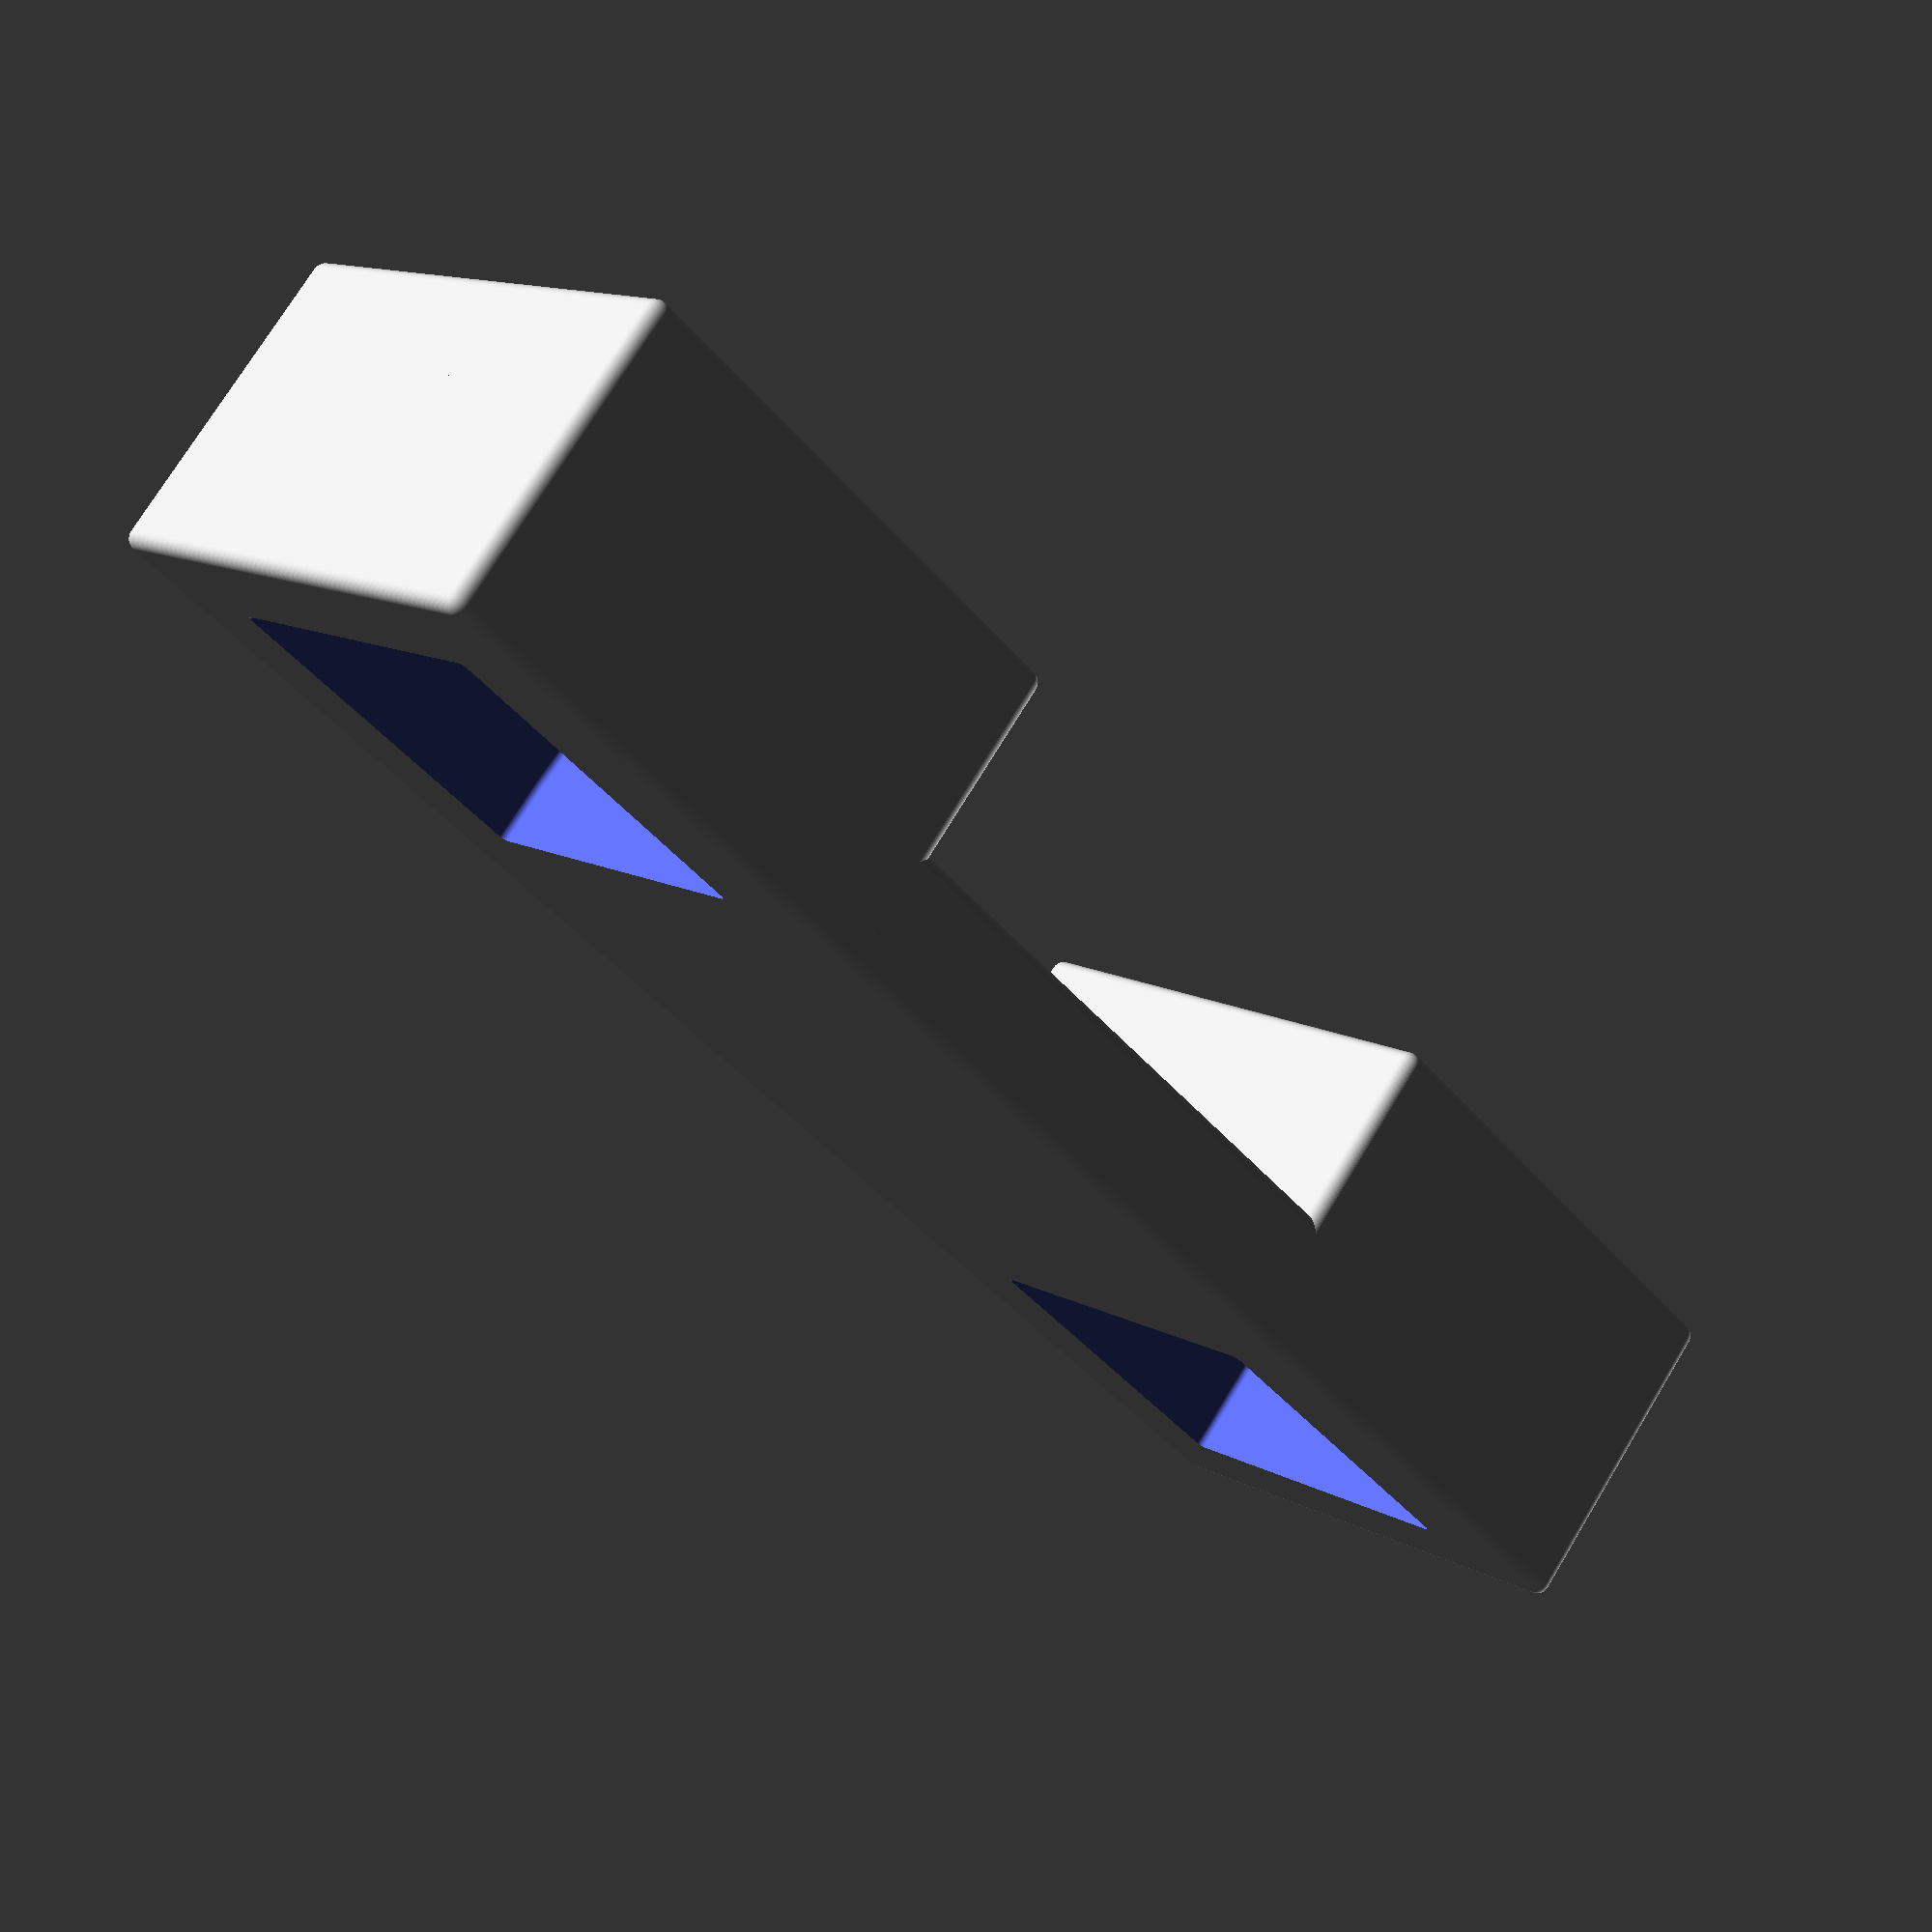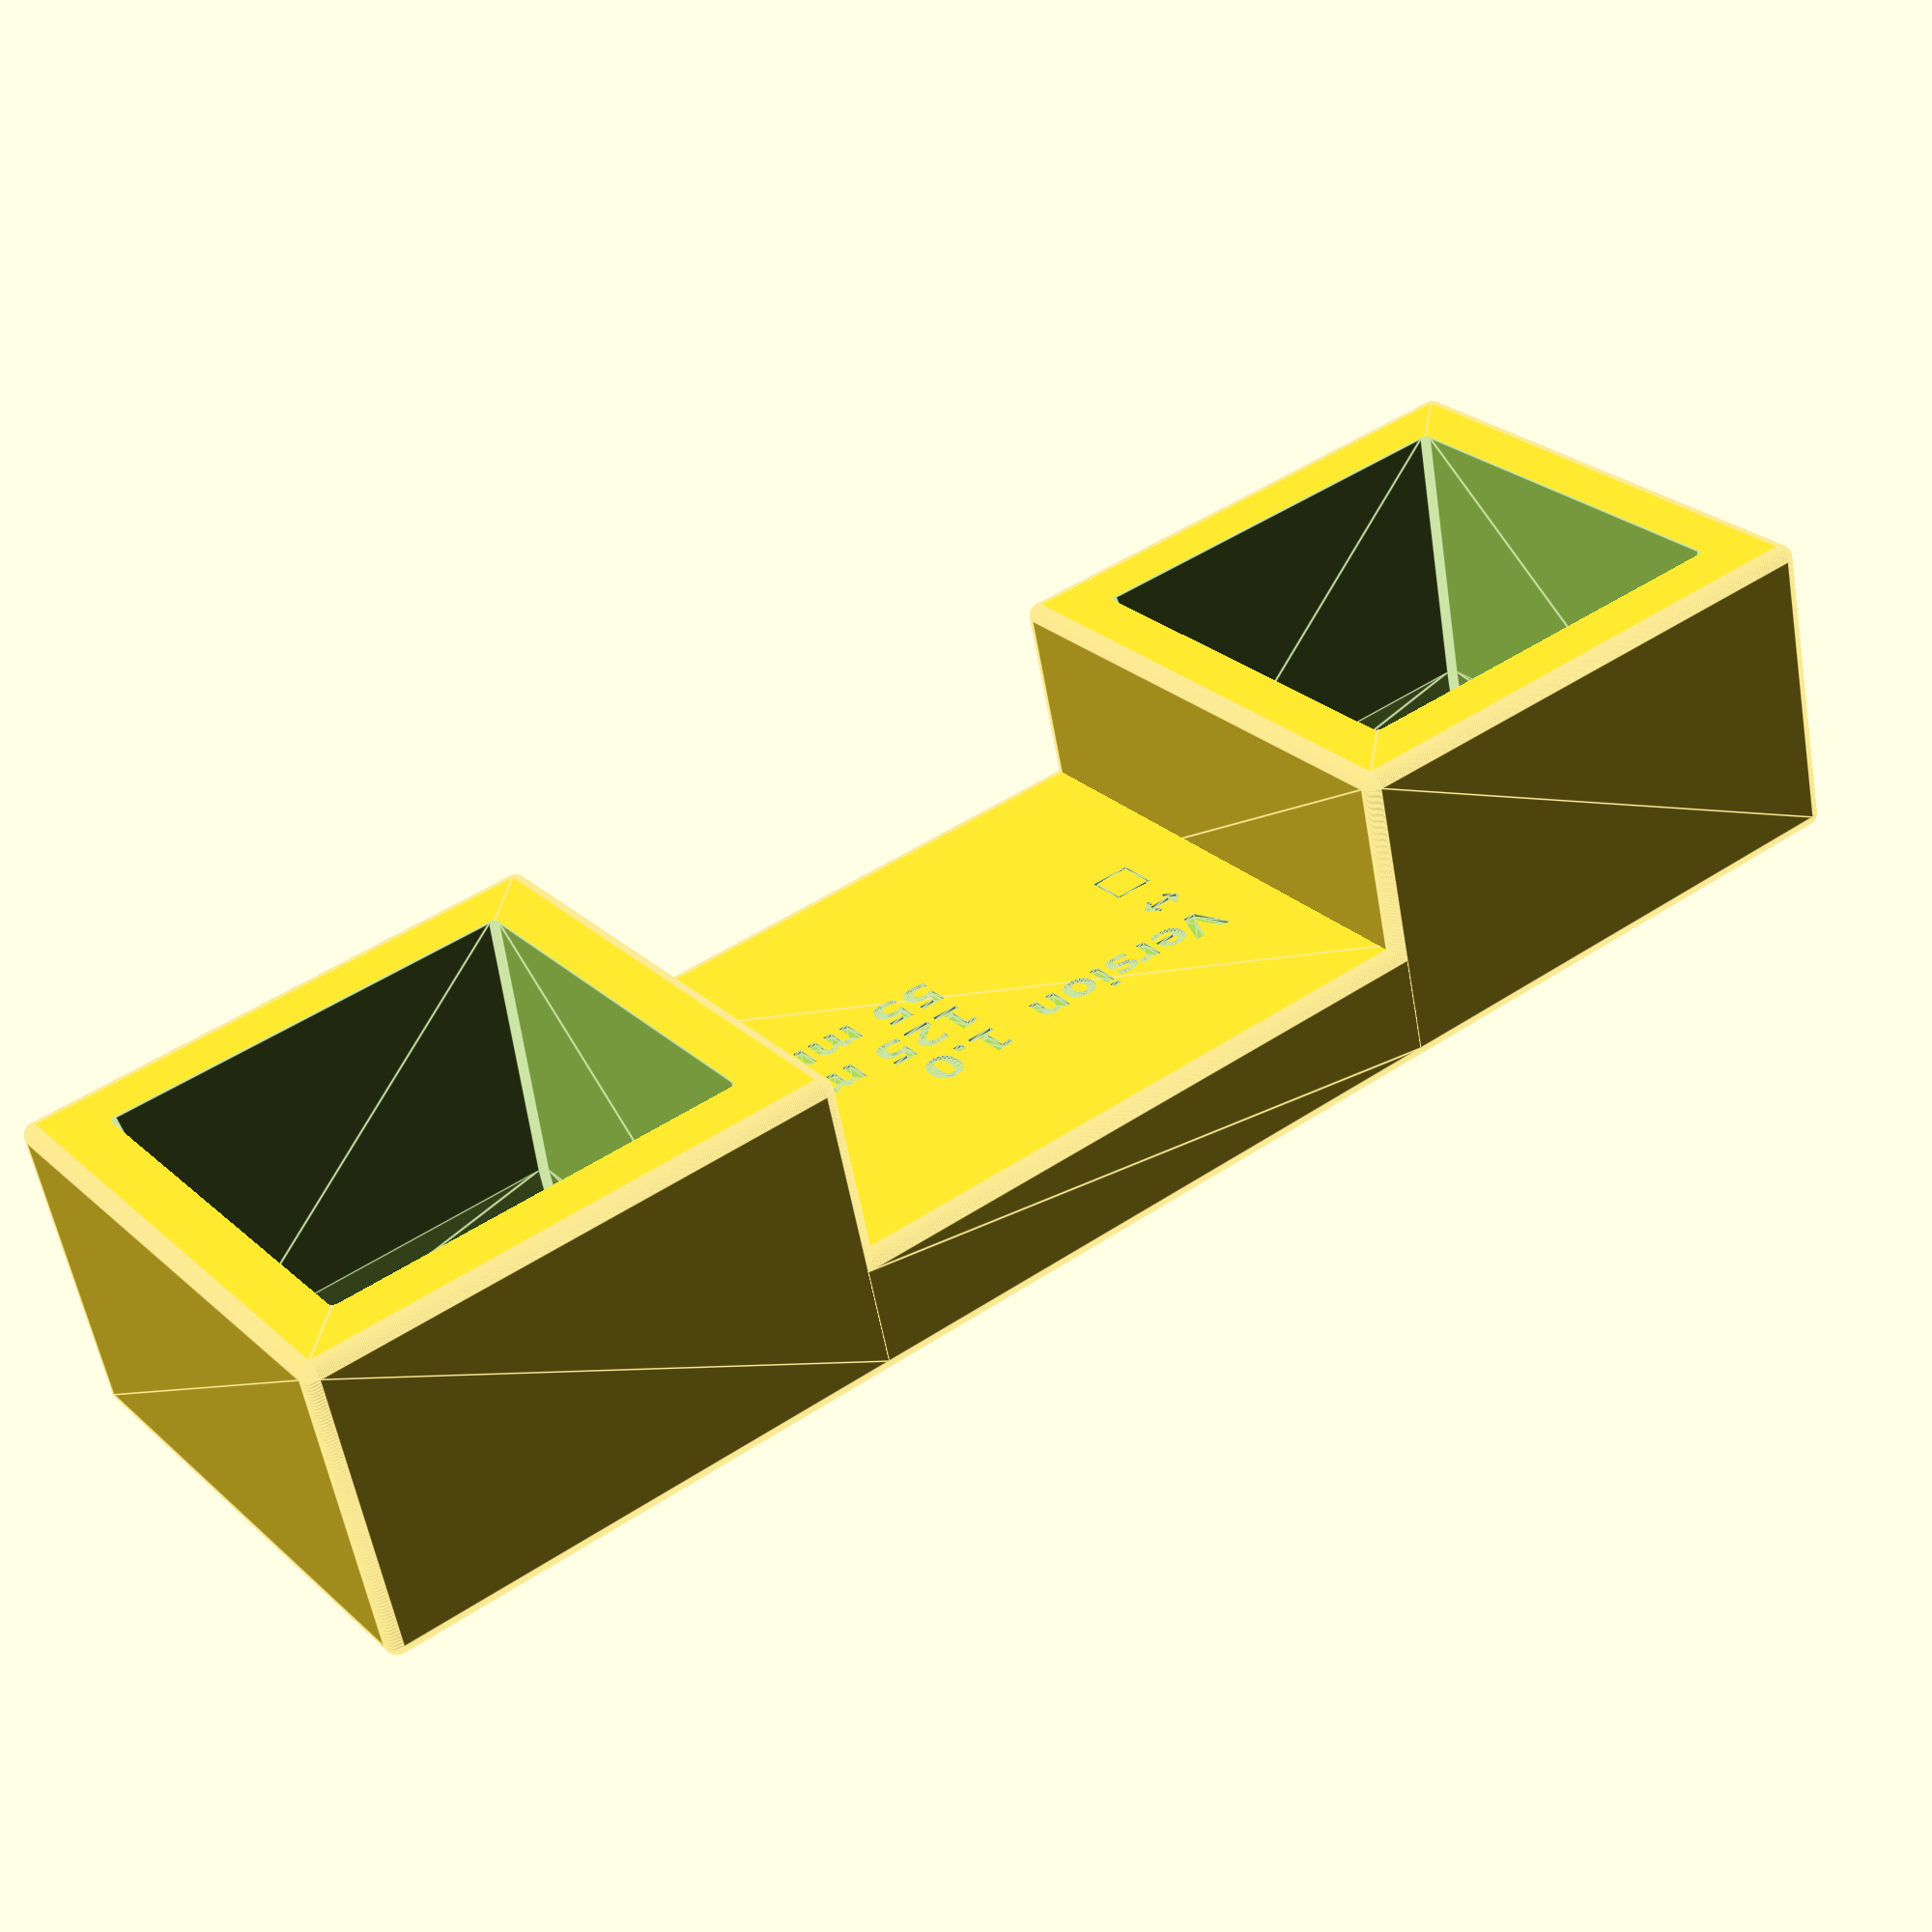
<openscad>


// Only rectangular bed feed supported.

versiontext="1.0";
textfont="DejaVu Sans:style=Bold";
textdepth=0.7;
textheight=6;
textvspacing=textheight*1.5;

bedlegcorner=55;
distancebetween=180-55;
wall=15;
straight=10;
narrowing=40;
topopening=10;
insidecornerdiameter=2;
outsidecornerdiameter=4;
thickness=20;

secondcolumn=bedlegcorner+wall+50;
firstcolumn=bedlegcorner+wall+10;

module roundedbox(x,y,z,topx,topy,c) {
  corner=(c > 0) ? c : 1;
  scd = ((x < 1 || y < 1 || z < 1) ? min(x,y,z) : corner);
  f=90;

  tx=(topx>0) ? topx : x;
  ty=(topy>0) ? topy : y;
  echo("roundedbox x y z topx topy c scd", x,y,z,topx,topy,c,scd);
  hull() {
    translate([scd/2,scd/2,scd/2]) sphere(d=scd,$fn=f);
    translate([scd/2,y-scd/2,scd/2]) sphere(d=scd,$fn=f);
    translate([x-scd/2,scd/2,scd/2]) sphere(d=scd,$fn=f);
    translate([x-scd/2,y-scd/2,scd/2]) sphere(d=scd,$fn=f);
    translate([(x-tx)/2+scd/2,(y-ty)/2+scd/2,z-scd/2]) sphere(d=scd,$fn=f);
    translate([(x-tx)/2+scd/2,ty+(y-ty)/2-scd/2,z-scd/2]) sphere(d=scd,$fn=f);
    translate([tx+(x-tx)/2-scd/2,(y-ty)/2+scd/2,z-scd/2]) sphere(d=scd,$fn=f);
    translate([tx+(x-tx)/2-scd/2,ty+(y-ty)/2-scd/2,z-scd/2]) sphere(d=scd,$fn=f);
  }
}

module jalka() {
  difference() {
    translate([-wall,-wall,0]) roundedbox(bedlegcorner+wall*2,bedlegcorner+wall*2,straight+narrowing,0,0,outsidecornerdiameter);
    translate([0,0,-insidecornerdiameter/2]) roundedbox(bedlegcorner,bedlegcorner,straight+insidecornerdiameter+0.01,0,0,insidecornerdiameter);
    translate([0,0,straight-insidecornerdiameter/2]) roundedbox(bedlegcorner,bedlegcorner,narrowing+insidecornerdiameter,bedlegcorner+topopening,bedlegcorner+topopening,insidecornerdiameter);
  }
}

jalka();
translate([distancebetween+bedlegcorner,0,0]) jalka();
difference() {
  translate([bedlegcorner+wall-outsidecornerdiameter,-wall,0]) roundedbox(distancebetween-wall*2+outsidecornerdiameter*2,bedlegcorner+wall*2,thickness,0,0,outsidecornerdiameter);

  translate([firstcolumn,bedlegcorner - textvspacing*2,thickness-textdepth+0.01]) linear_extrude(height=textdepth) text(text = "Version",size=textheight, halign="left", font=textfont);
  translate([secondcolumn,bedlegcorner - textvspacing*2,thickness-textdepth+0.01]) linear_extrude(height=textdepth) text(text = str(versiontext),size=textheight, halign="left", font=textfont);

  translate([firstcolumn,bedlegcorner - textvspacing*3,thickness-textdepth+0.01]) linear_extrude(height=textdepth) text(text = str("↔"),size=textheight, halign="left", font=textfont);
  translate([secondcolumn,bedlegcorner - textvspacing*3,thickness-textdepth+0.01]) linear_extrude(height=textdepth) text(text = str(distancebetween, " mm"),size=textheight, halign="left", font=textfont);

  translate([firstcolumn,bedlegcorner - textvspacing*4,thickness-textdepth+0.01]) linear_extrude(height=textdepth) text(text = str("□"),size=textheight, halign="left", font=textfont);
  translate([secondcolumn,bedlegcorner - textvspacing*4,thickness-textdepth+0.01]) linear_extrude(height=textdepth) text(text = str(bedlegcorner, " mm"),size=textheight, halign="left", font=textfont);
}

</openscad>
<views>
elev=286.3 azim=313.5 roll=211.2 proj=p view=solid
elev=57.0 azim=144.0 roll=10.1 proj=p view=edges
</views>
